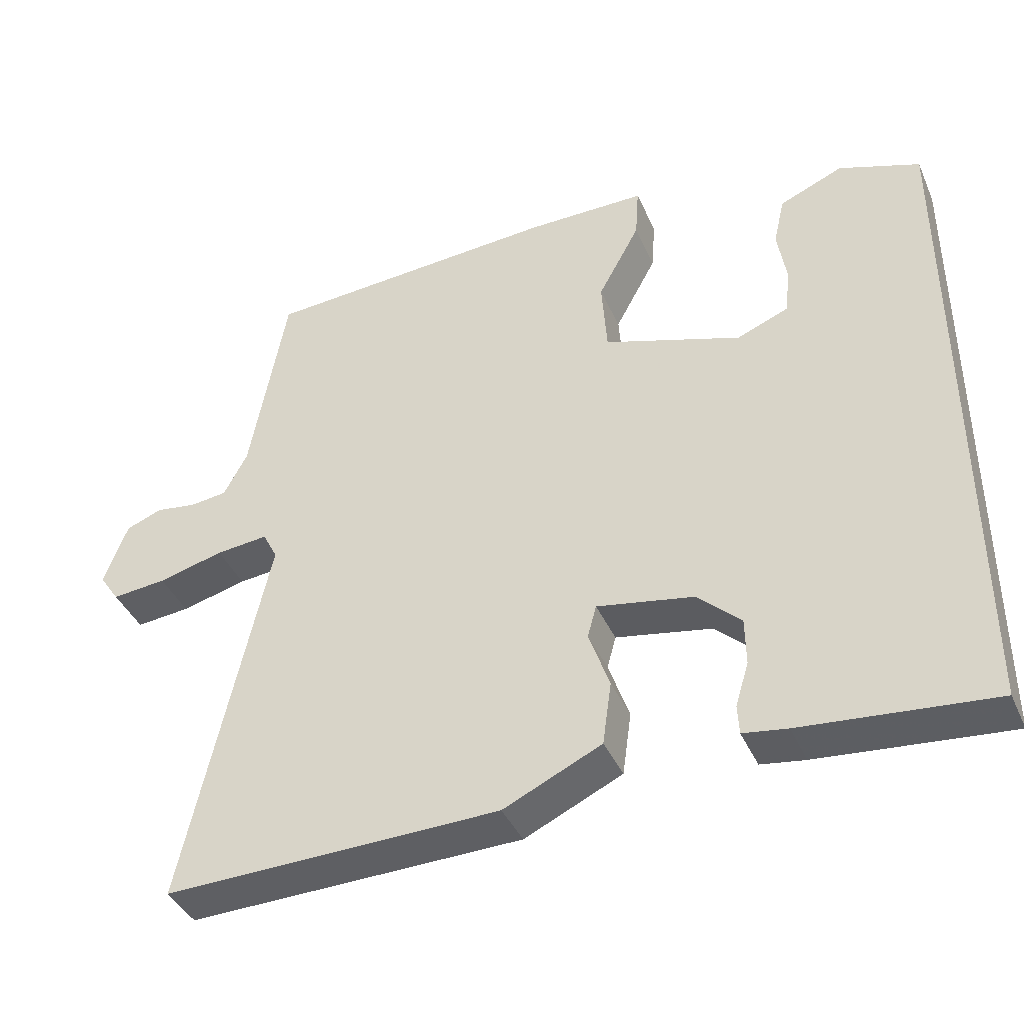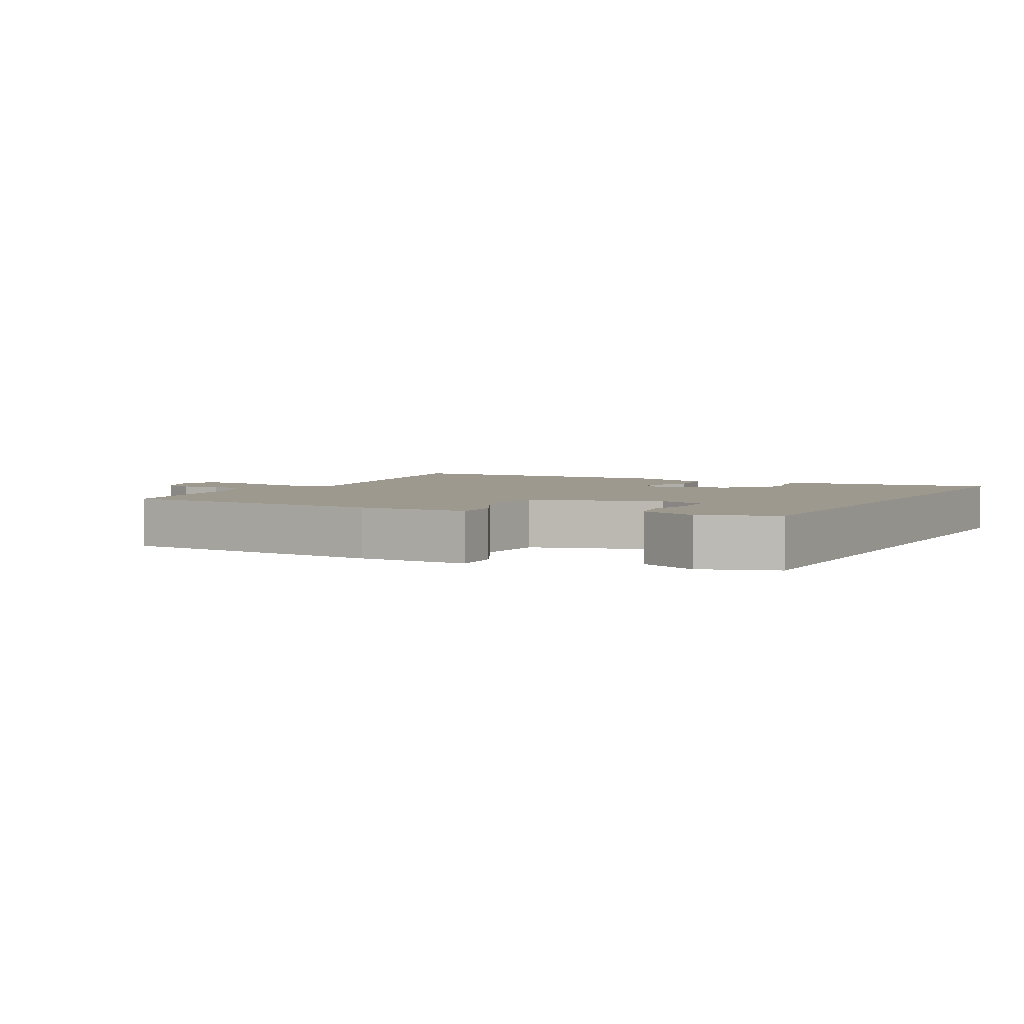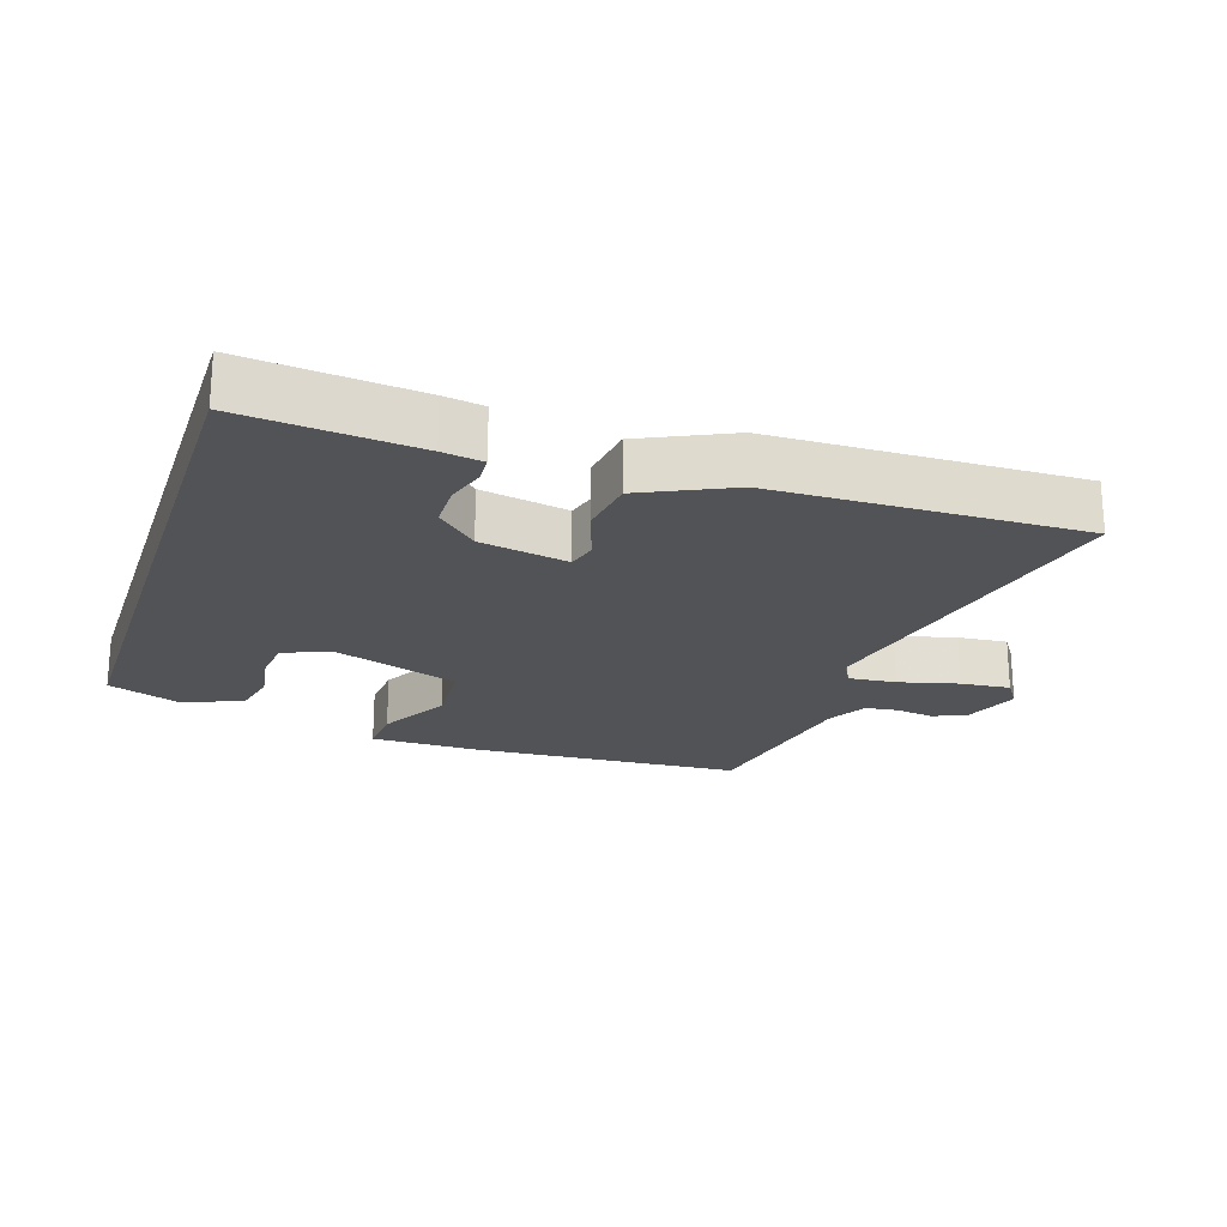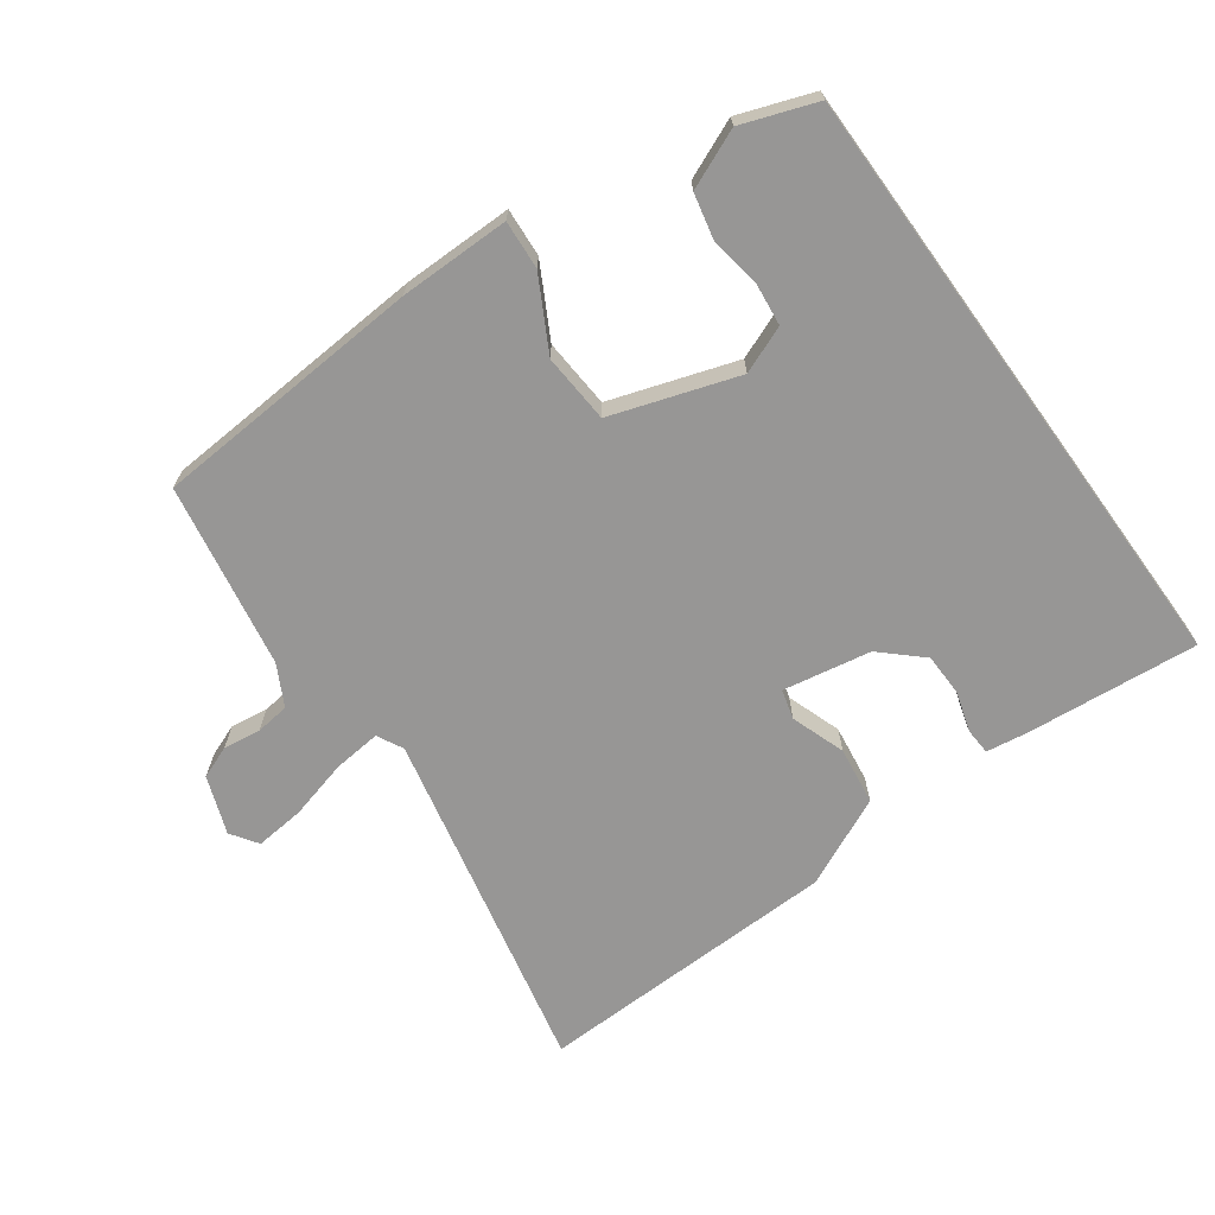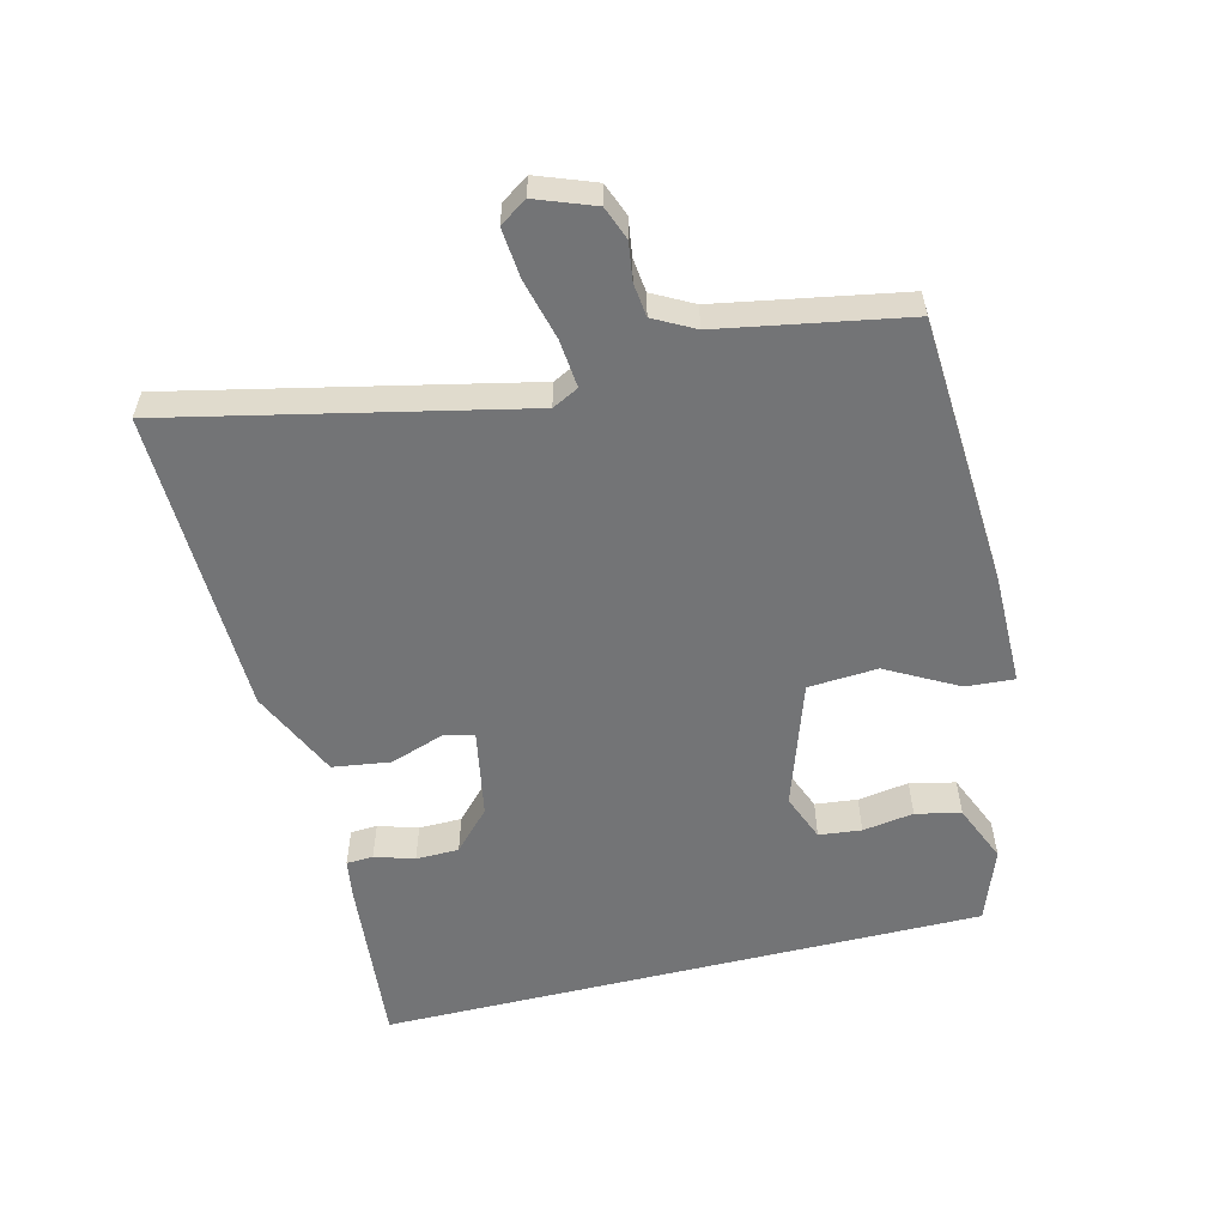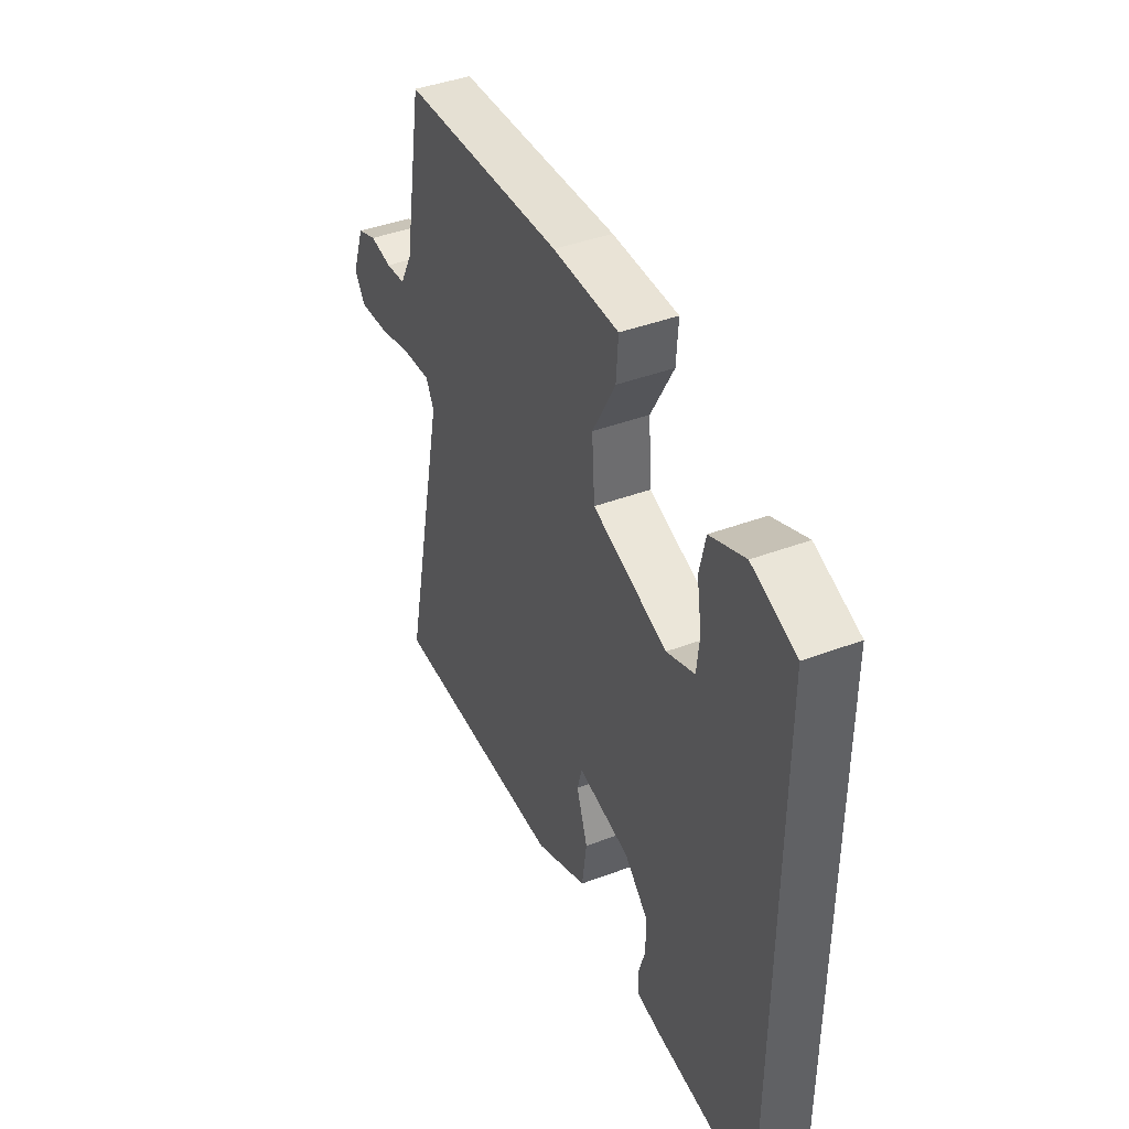
<metadata>
{"format":"obj","ext":"obj","renderer":"f3d","projection":"perspective","resolution":1024,"background":"white","views":[{"elev":-40.5,"azim":22.5,"up":"+Z"},{"elev":3.5,"azim":29.2,"up":"+Y"},{"elev":-22.0,"azim":161.7,"up":"+Y"},{"elev":-67.9,"azim":36.0,"up":"+Y"},{"elev":-56.2,"azim":-76.1,"up":"+Y"},{"elev":42.0,"azim":65.7,"up":"+Z"}]}
</metadata>
<code>
v -0.577 0.07 -0.499
v -0.464 0.07 0.018
v -0.484 0.07 0.057
v -0.555 0.07 0.05
v -0.644 0.07 0.027
v -0.718 0.07 0.02
v -0.745 0.07 0.06
v -0.713 0.07 0.146
v -0.664 0.07 0.165
v -0.608 0.07 0.157
v -0.558 0.07 0.163
v -0.526 0.07 0.223
v -0.477 0.07 0.497
v -0.073 0.07 0.523
v 0.091 0.07 0.523
v 0.086 0.07 0.451
v 0.029 0.07 0.346
v 0.036 0.07 0.243
v 0.223 0.07 0.181
v 0.293 0.07 0.209
v 0.3 0.07 0.272
v 0.288 0.07 0.348
v 0.303 0.07 0.415
v 0.39 0.07 0.452
v 0.5 0.07 0.412
v 0.5 0.07 -0.49
v 0.242 0.07 -0.466
v 0.182 0.07 -0.457
v 0.18 0.07 -0.417
v 0.198 0.07 -0.358
v 0.197 0.07 -0.294
v 0.138 0.07 -0.239
v 0.007 0.07 -0.215
v -0.005 0.07 -0.259
v 0.023 0.07 -0.34
v 0.011 0.07 -0.426
v -0.122 0.07 -0.488
v -0.577 0 -0.499
v -0.464 0 0.018
v -0.484 0 0.057
v -0.555 0 0.05
v -0.644 0 0.027
v -0.718 0 0.02
v -0.745 0 0.06
v -0.713 0 0.146
v -0.664 0 0.165
v -0.608 0 0.157
v -0.558 0 0.163
v -0.526 0 0.223
v -0.477 0 0.497
v -0.073 0 0.523
v 0.091 0 0.523
v 0.086 0 0.451
v 0.029 0 0.346
v 0.036 0 0.243
v 0.223 0 0.181
v 0.293 0 0.209
v 0.3 0 0.272
v 0.288 0 0.348
v 0.303 0 0.415
v 0.39 0 0.452
v 0.5 0 0.412
v 0.5 0 -0.49
v 0.242 0 -0.466
v 0.182 0 -0.457
v 0.18 0 -0.417
v 0.198 0 -0.358
v 0.197 0 -0.294
v 0.138 0 -0.239
v 0.007 0 -0.215
v -0.005 0 -0.259
v 0.023 0 -0.34
v 0.011 0 -0.426
v -0.122 0 -0.488
f 37 1 2
f 36 37 2
f 35 36 2
f 34 35 2
f 33 34 2 3
f 32 33 3
f 28 29 30
f 27 28 30
f 26 27 30
f 25 26 30
f 25 30 31
f 23 24 25
f 22 23 25
f 21 22 25
f 20 21 25
f 20 25 31 32
f 15 16 17
f 14 15 17
f 13 14 17
f 12 13 17
f 11 12 17 18
f 8 9 10
f 7 8 10
f 6 7 10
f 5 6 10
f 4 5 10
f 3 4 10 11
f 11 18 19
f 3 11 19
f 32 3 19
f 19 20 32
f 39 38 74
f 39 74 73
f 39 73 72
f 39 72 71
f 40 39 71 70
f 40 70 69
f 67 66 65
f 67 65 64
f 67 64 63
f 67 63 62
f 68 67 62
f 62 61 60
f 62 60 59
f 62 59 58
f 62 58 57
f 69 68 62 57
f 54 53 52
f 54 52 51
f 54 51 50
f 54 50 49
f 55 54 49 48
f 47 46 45
f 47 45 44
f 47 44 43
f 47 43 42
f 47 42 41
f 48 47 41 40
f 56 55 48
f 56 48 40
f 56 40 69
f 69 57 56
f 1 38 39 2
f 2 39 40 3
f 3 40 41 4
f 4 41 42 5
f 5 42 43 6
f 6 43 44 7
f 7 44 45 8
f 8 45 46 9
f 9 46 47 10
f 10 47 48 11
f 11 48 49 12
f 12 49 50 13
f 13 50 51 14
f 14 51 52 15
f 15 52 53 16
f 16 53 54 17
f 17 54 55 18
f 18 55 56 19
f 19 56 57 20
f 20 57 58 21
f 21 58 59 22
f 22 59 60 23
f 23 60 61 24
f 24 61 62 25
f 25 62 63 26
f 26 63 64 27
f 27 64 65 28
f 28 65 66 29
f 29 66 67 30
f 30 67 68 31
f 31 68 69 32
f 32 69 70 33
f 33 70 71 34
f 34 71 72 35
f 35 72 73 36
f 36 73 74 37
f 37 74 38 1

</code>
